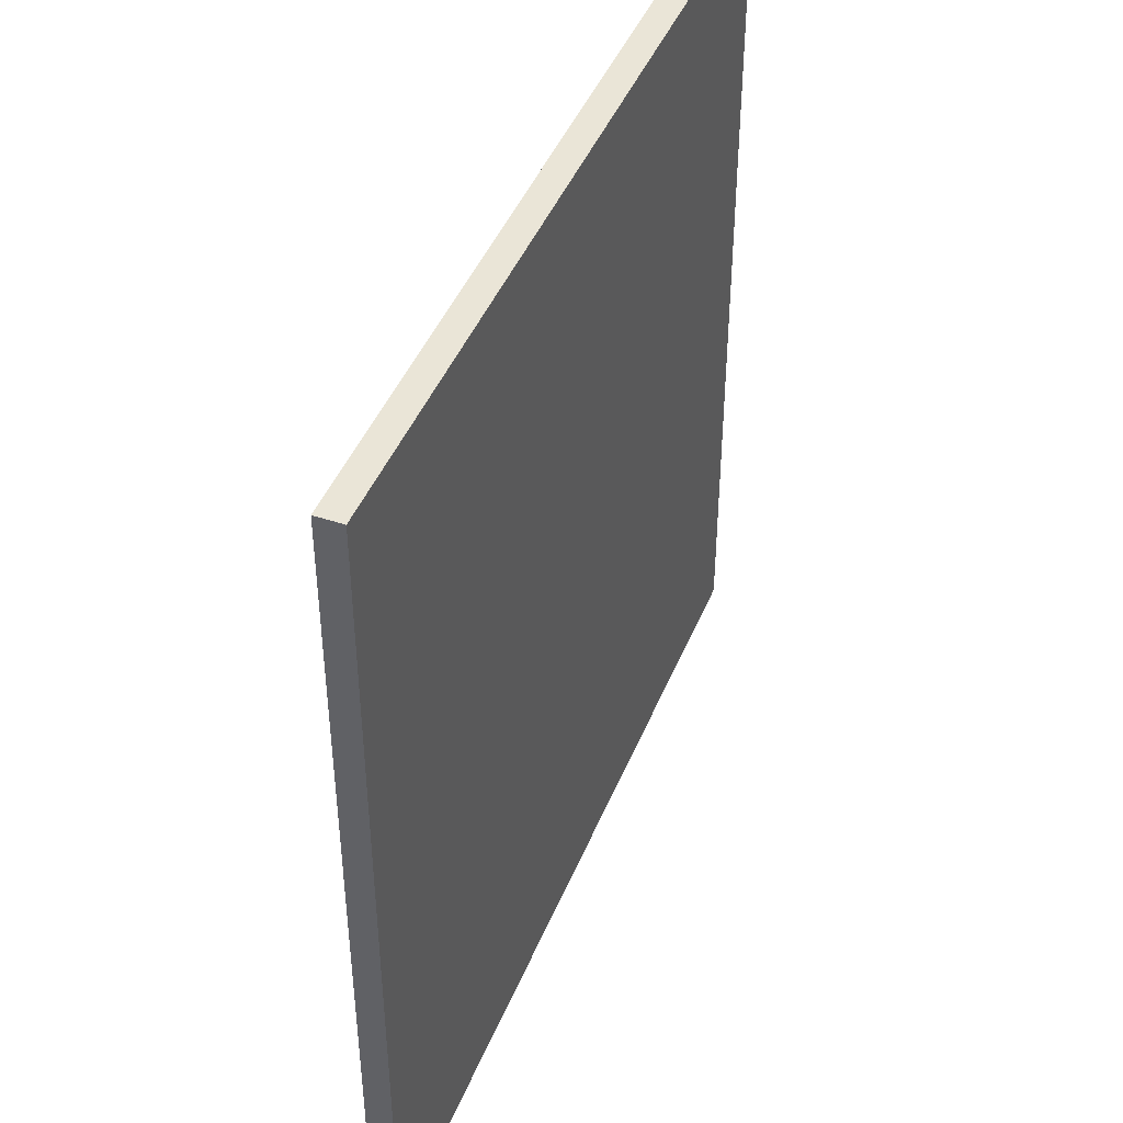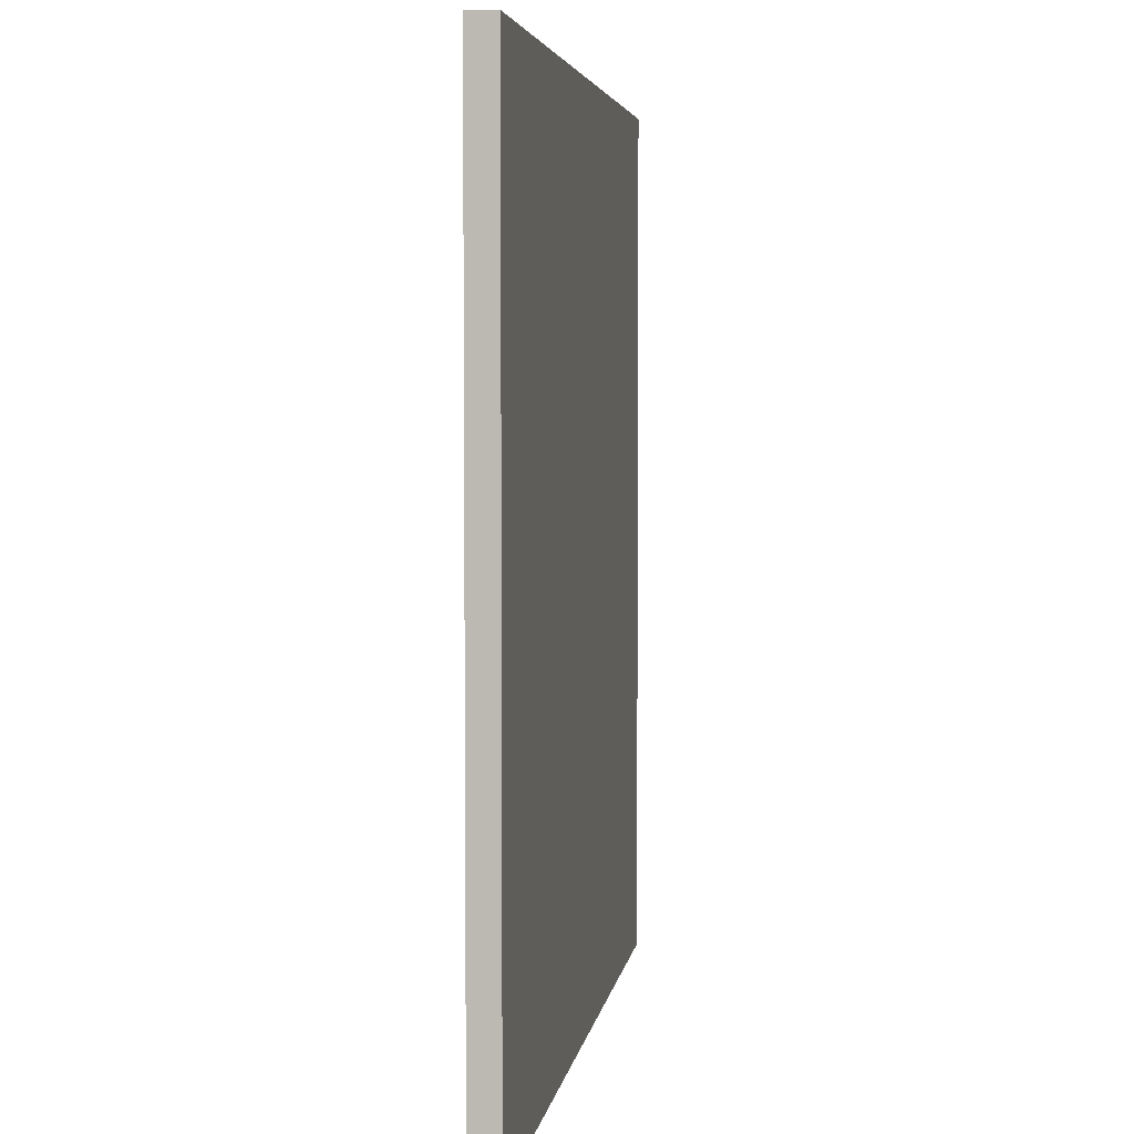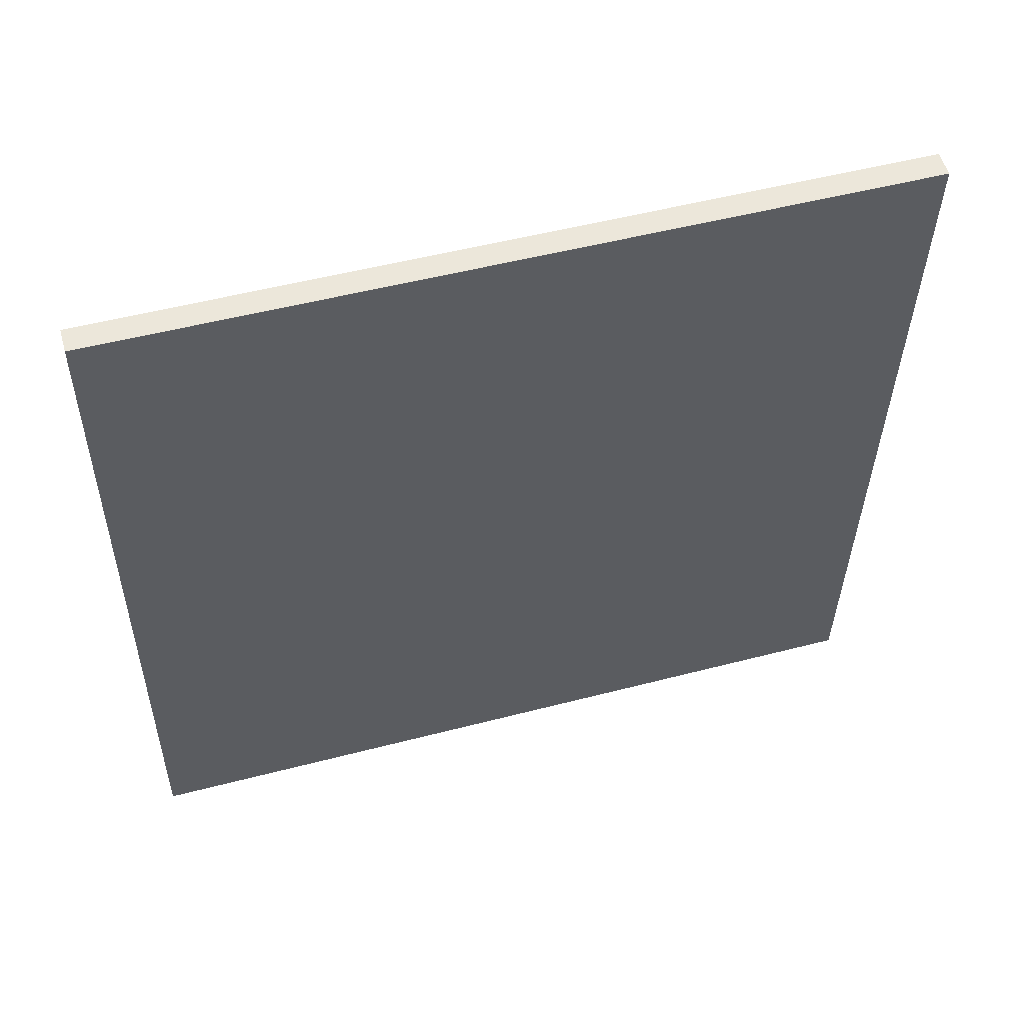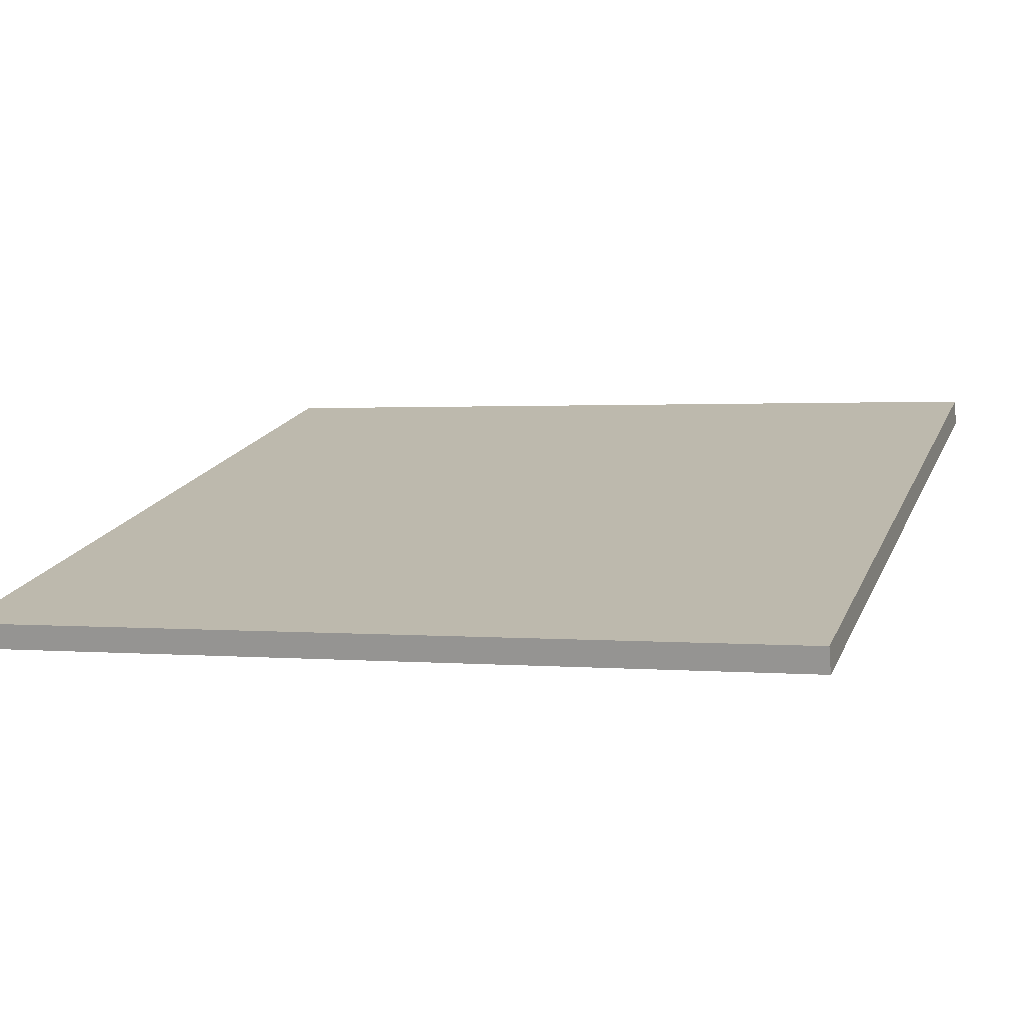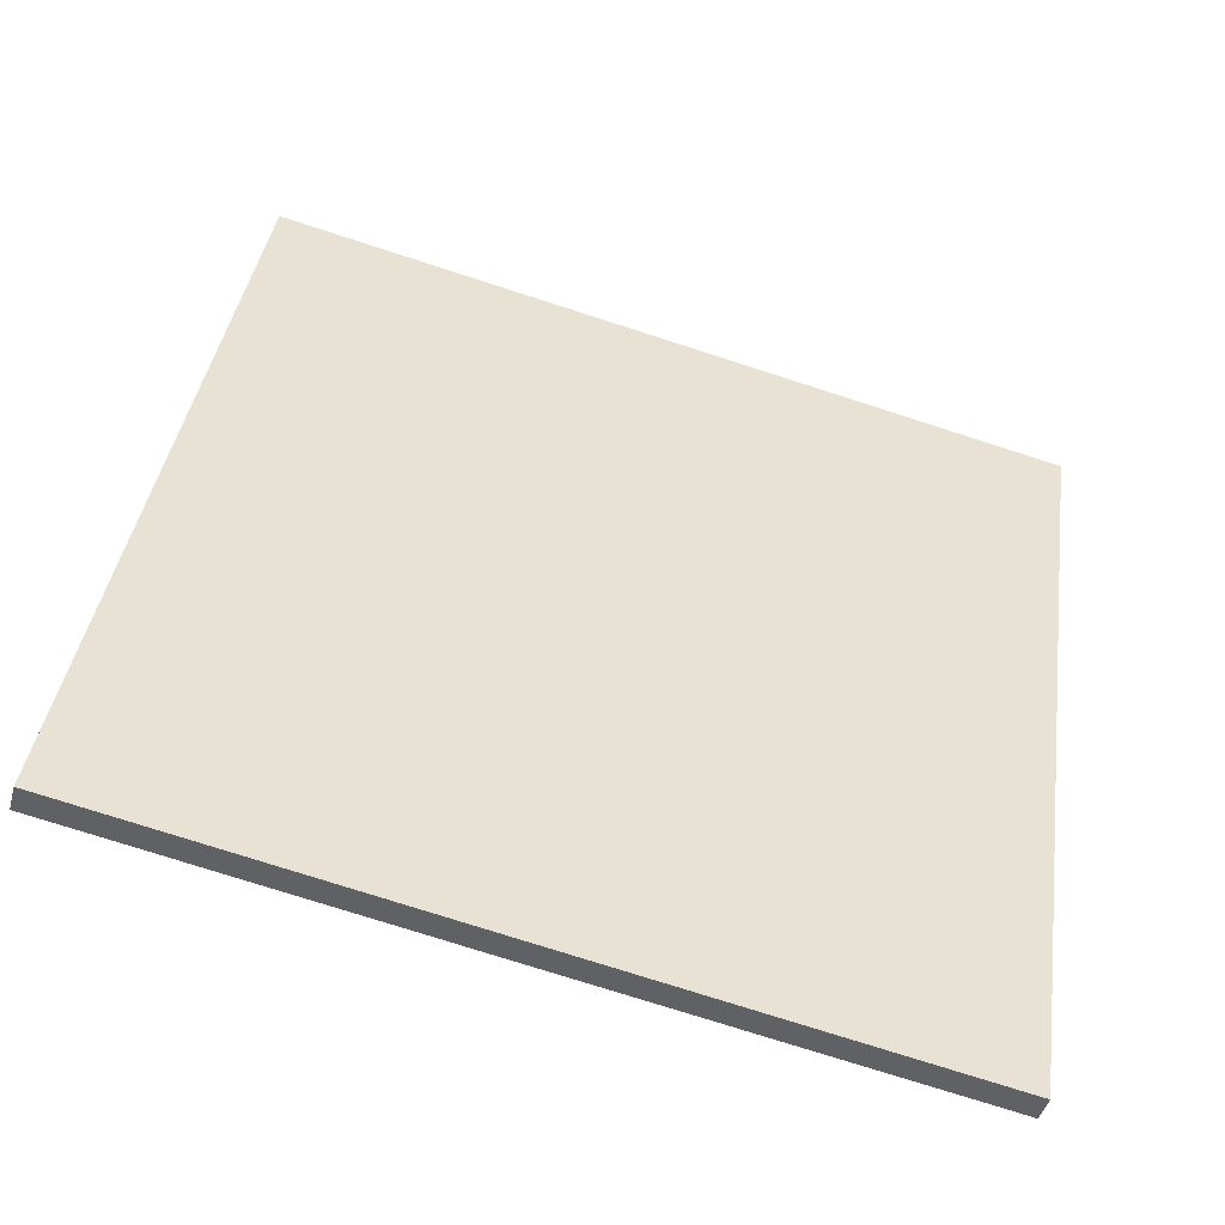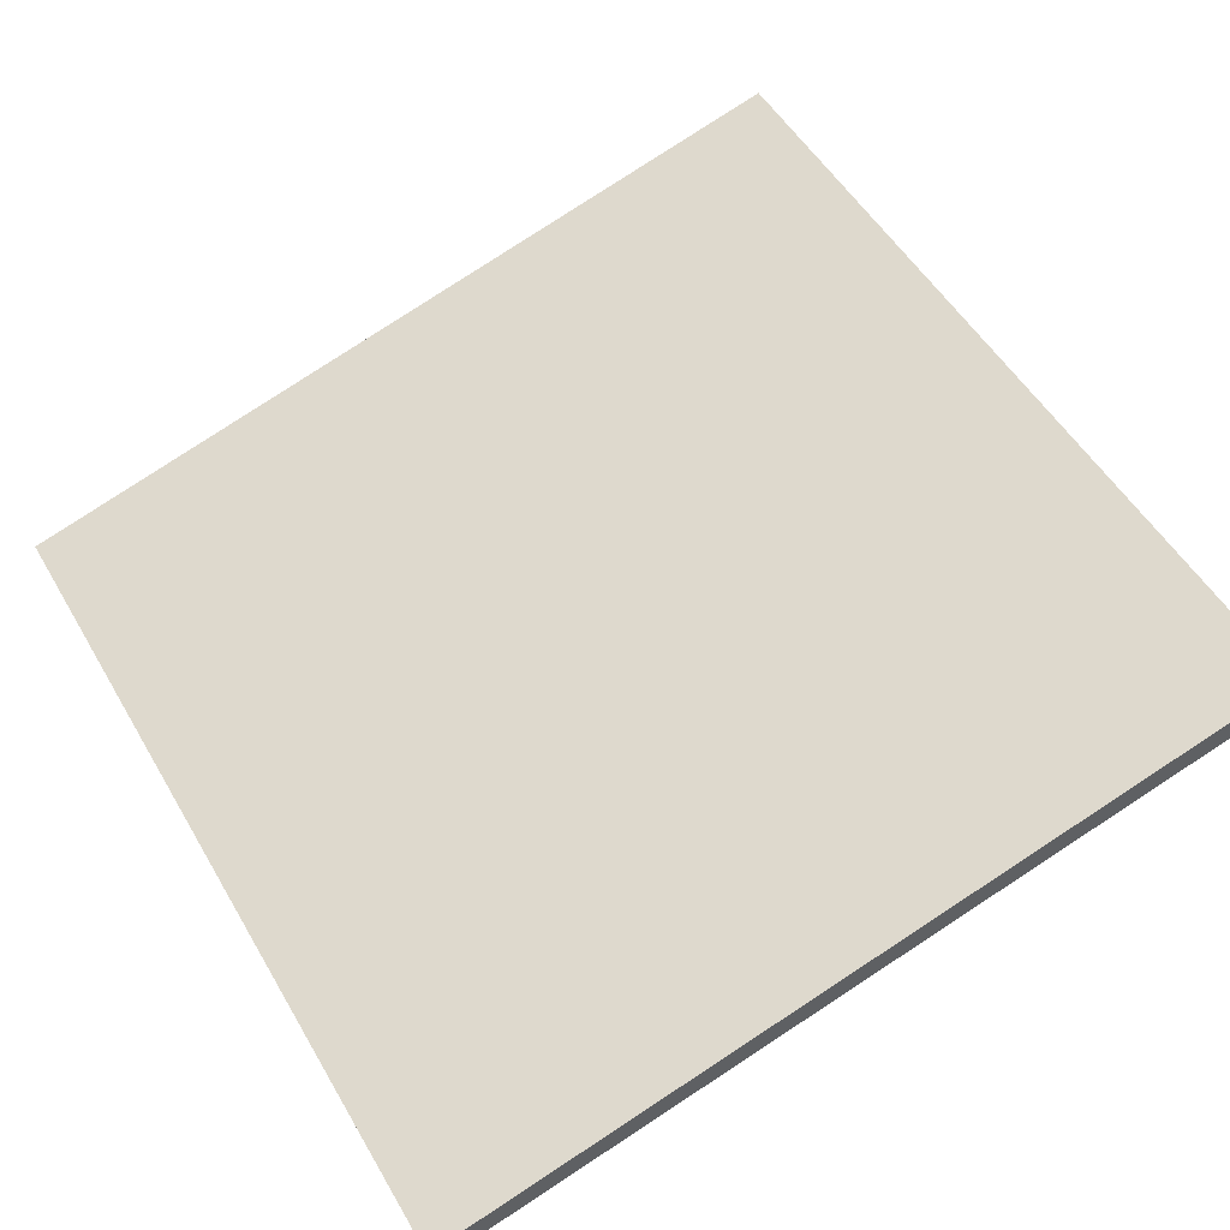
<metadata>
{"format":"obj","ext":"obj","renderer":"f3d","projection":"perspective","resolution":1024,"background":"white","views":[{"elev":44.3,"azim":-52.9,"up":"+Z"},{"elev":4.3,"azim":113.9,"up":"+Z"},{"elev":-35.1,"azim":-0.9,"up":"+Y"},{"elev":1.1,"azim":-71.1,"up":"+Y"},{"elev":39.9,"azim":-171.8,"up":"+Y"},{"elev":51.5,"azim":-29.4,"up":"+Y"}]}
</metadata>
<code>
v 38.55 26.97 -4.511
v 38.55 26.97 4.511
v 38.62 26.71 -4.511
v 38.62 26.71 4.511
v 47.23 29.43 -4.511
v 47.23 29.43 4.511
v 47.31 29.16 -4.511
v 47.31 29.16 4.511
f 1 3 4
f 4 2 1
f 5 6 8
f 8 7 5
f 1 2 6
f 6 5 1
f 3 7 8
f 8 4 3
f 1 5 7
f 7 3 1
f 2 4 8
f 8 6 2

</code>
